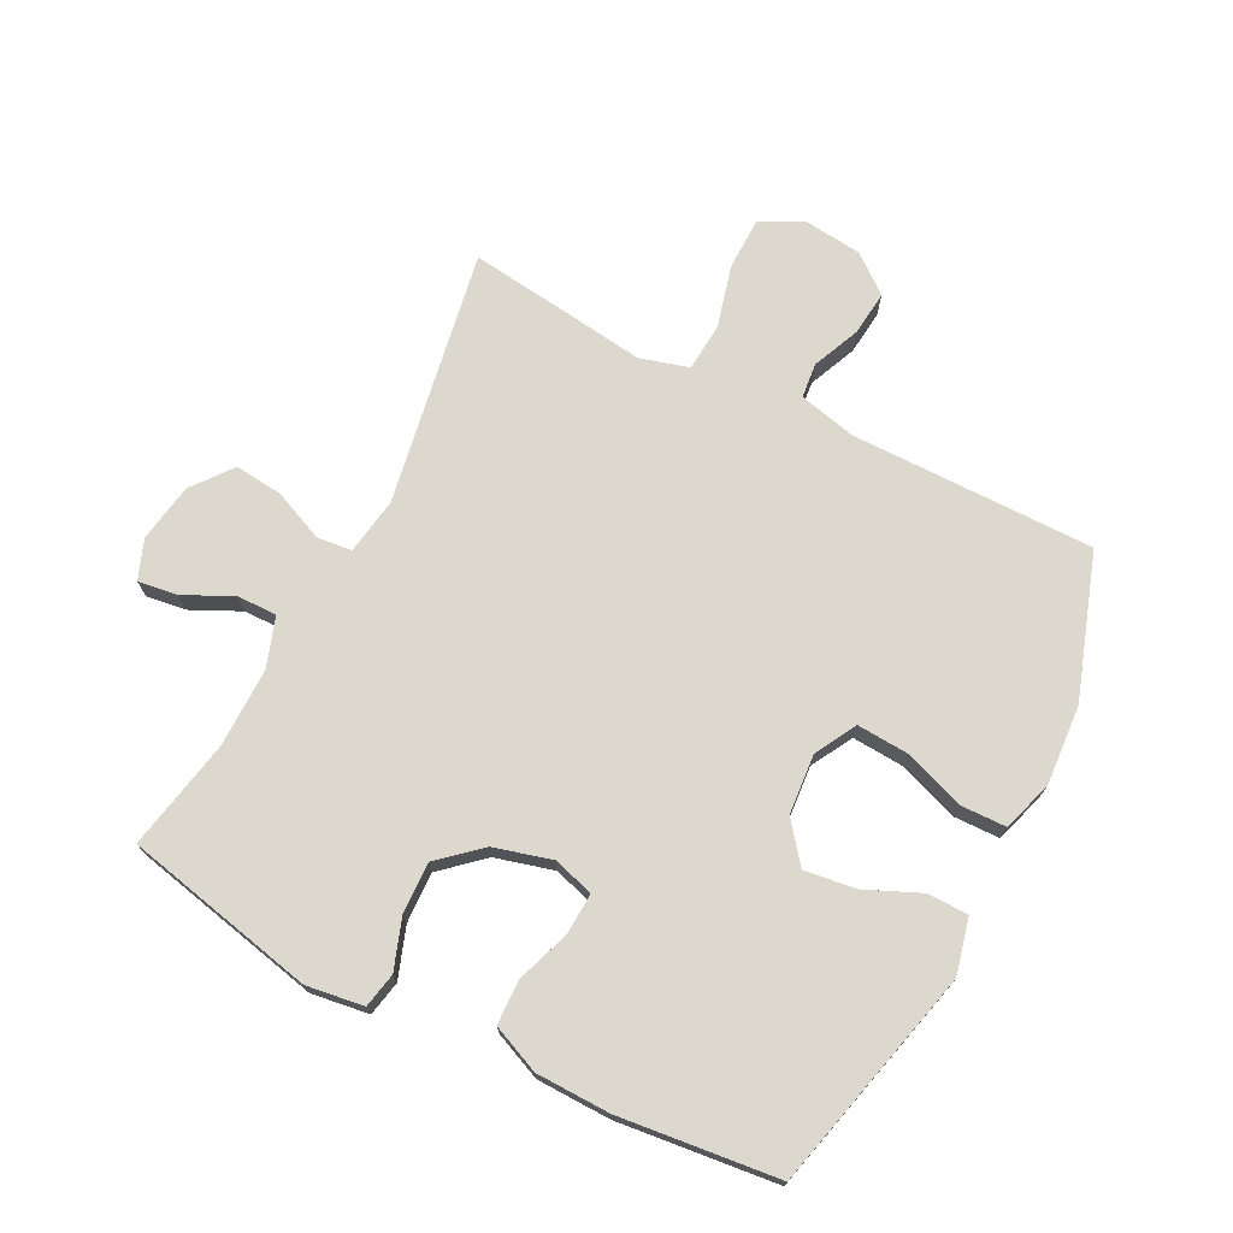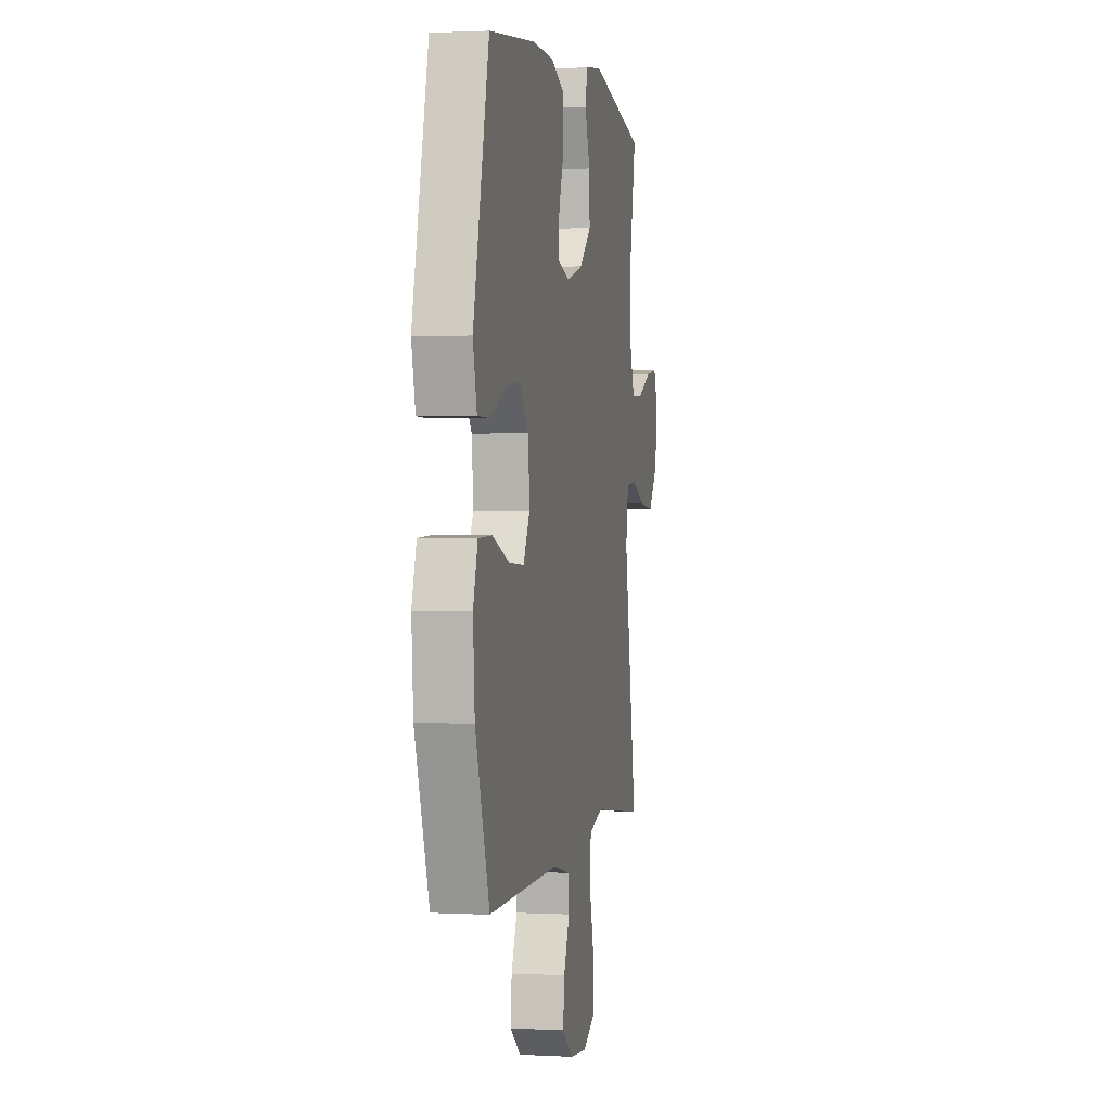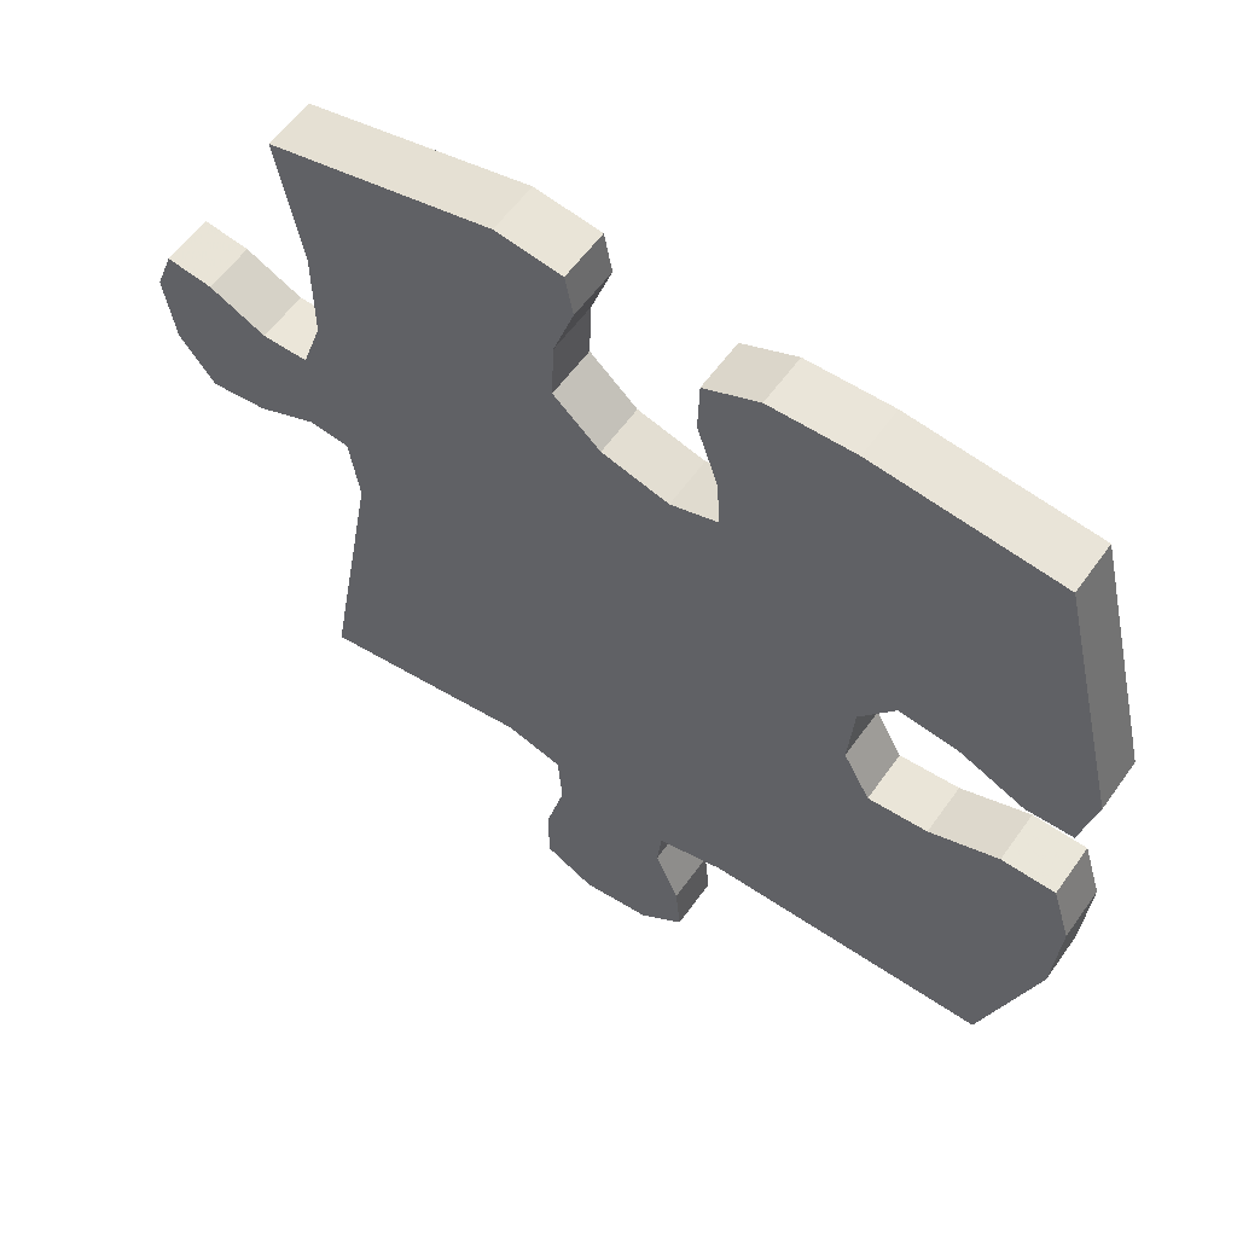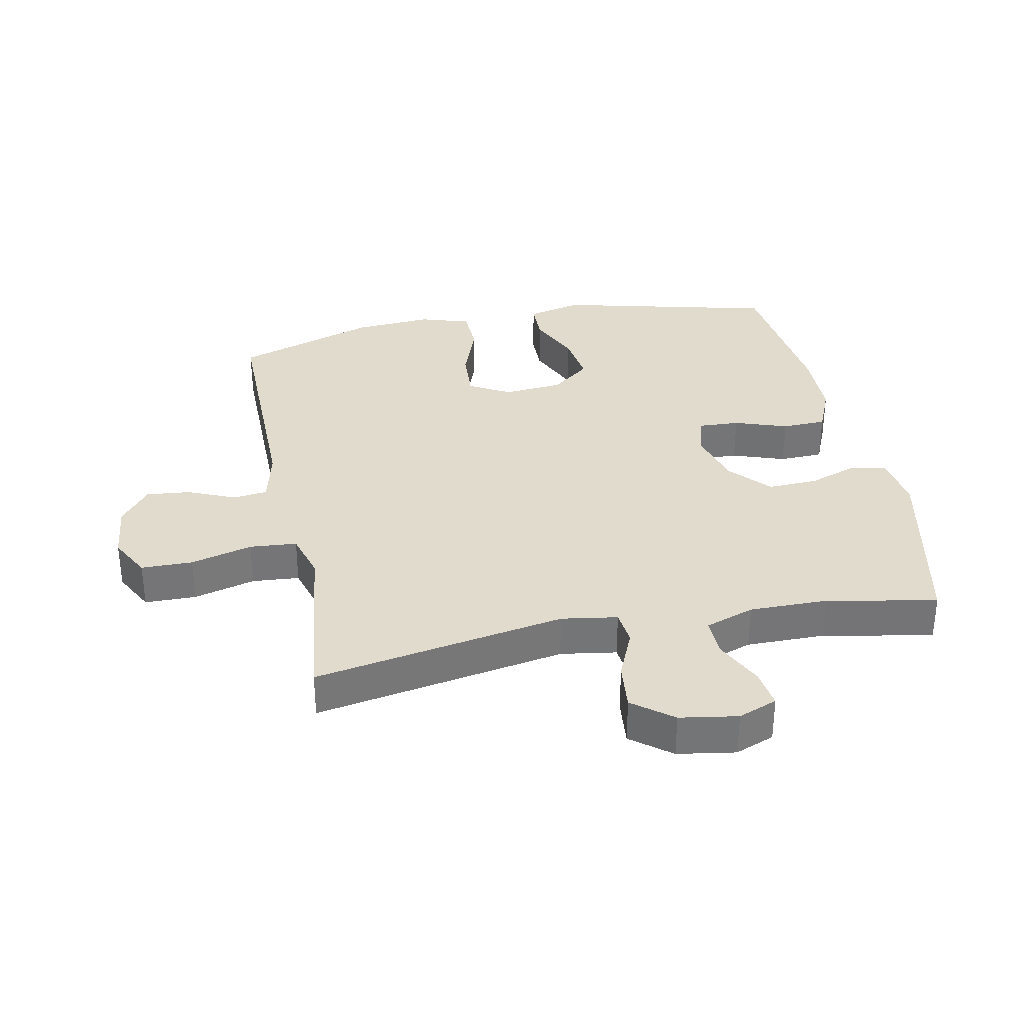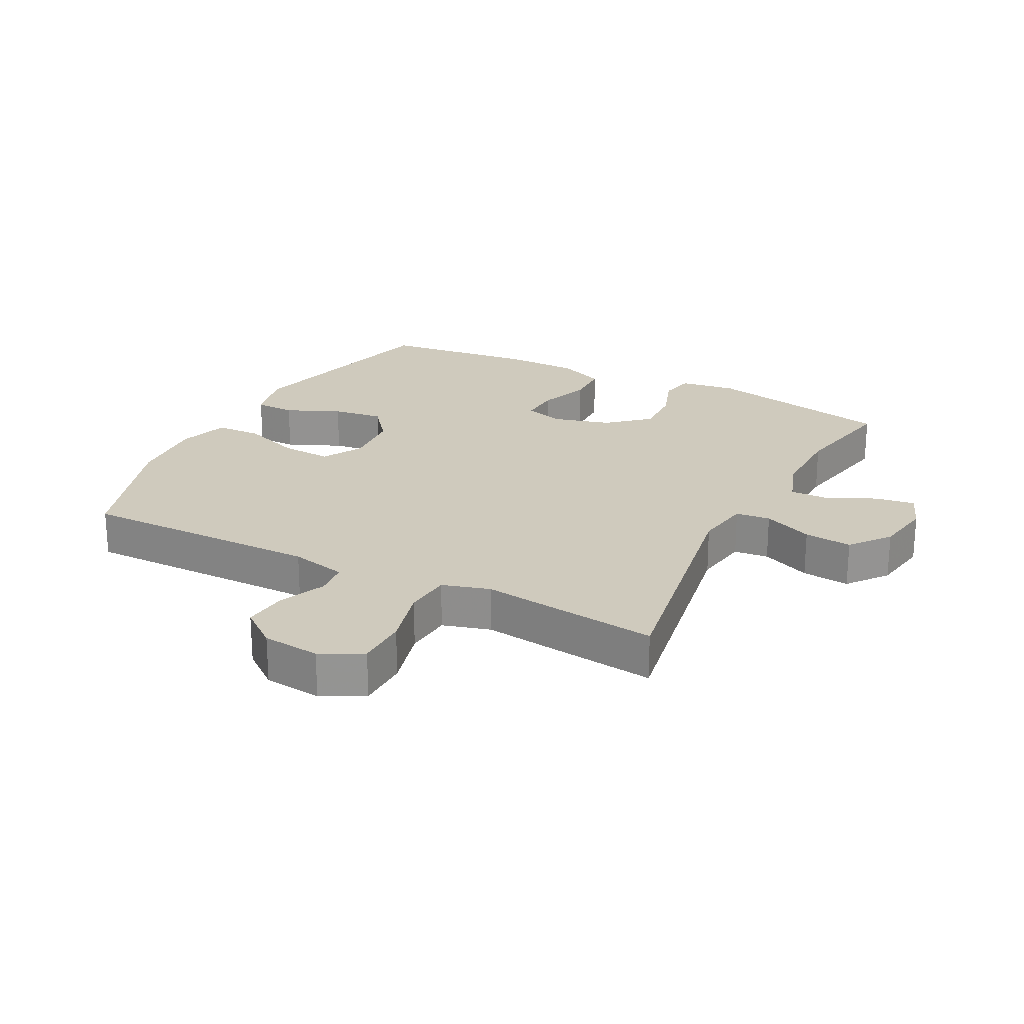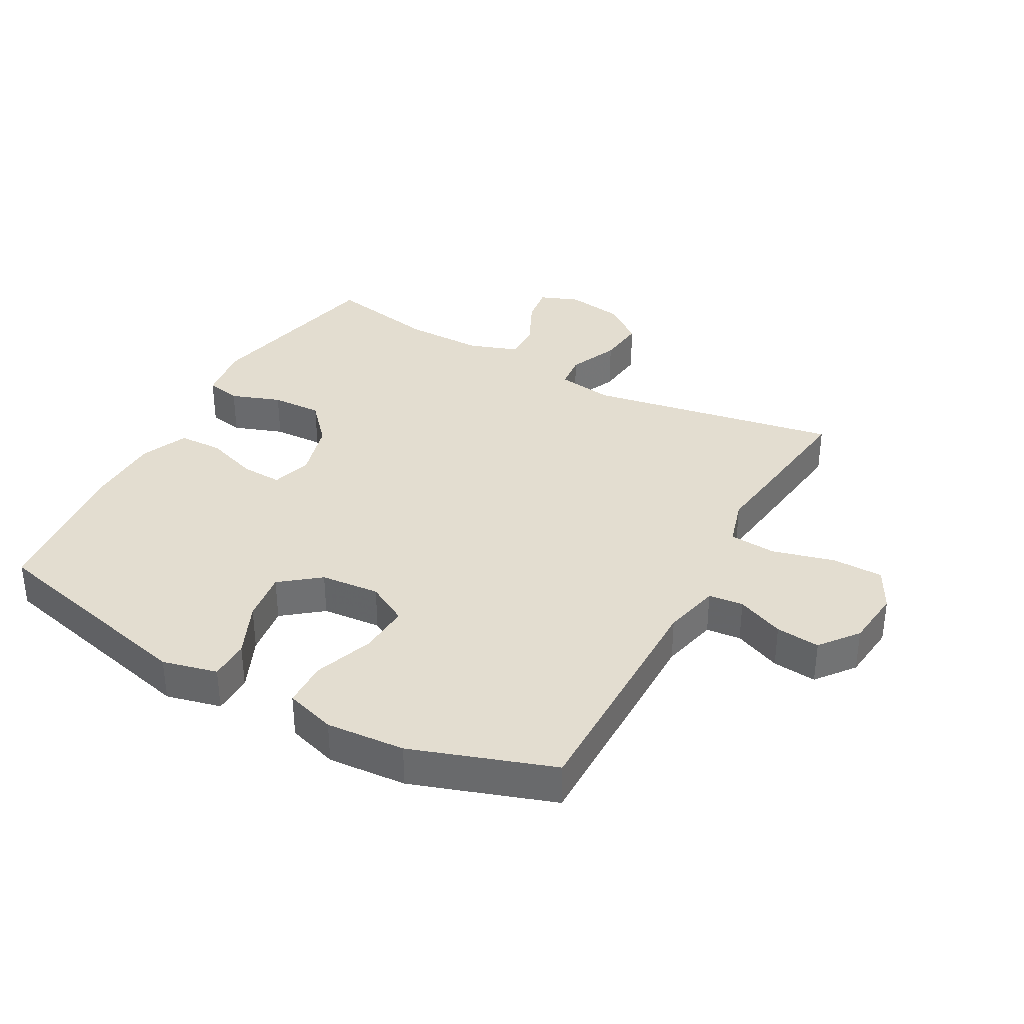
<metadata>
{"format":"obj","ext":"obj","renderer":"f3d","projection":"perspective","resolution":1024,"background":"white","views":[{"elev":72.4,"azim":27.2,"up":"+Y"},{"elev":1.4,"azim":101.1,"up":"+Z"},{"elev":57.7,"azim":35.0,"up":"+Z"},{"elev":33.8,"azim":-101.4,"up":"+Y"},{"elev":23.1,"azim":-152.6,"up":"+Y"},{"elev":35.6,"azim":118.8,"up":"+Y"}]}
</metadata>
<code>
v -0.5 0.07 -0.5
v -0.429 0.07 -0.1
v -0.443 0.07 -0.011
v -0.498 0.07 -0.005
v -0.577 0.07 -0.039
v -0.653 0.07 -0.047
v -0.702 0.07 0.016
v -0.717 0.07 0.108
v -0.693 0.07 0.17
v -0.631 0.07 0.161
v -0.554 0.07 0.124
v -0.492 0.07 0.123
v -0.465 0.07 0.201
v -0.466 0.07 0.326
v -0.5 0.07 0.5
v -0.199 0.07 0.565
v -0.109 0.07 0.552
v -0.098 0.07 0.497
v -0.126 0.07 0.418
v -0.129 0.07 0.338
v -0.065 0.07 0.281
v 0.026 0.07 0.256
v 0.09 0.07 0.275
v 0.087 0.07 0.34
v 0.058 0.07 0.424
v 0.06 0.07 0.494
v 0.135 0.07 0.526
v 0.251 0.07 0.528
v 0.5 0.07 0.5
v 0.585 0.07 0.152
v 0.564 0.07 0.065
v 0.5 0.07 0.064
v 0.414 0.07 0.102
v 0.333 0.07 0.113
v 0.284 0.07 0.051
v 0.276 0.07 -0.043
v 0.312 0.07 -0.108
v 0.393 0.07 -0.103
v 0.487 0.07 -0.069
v 0.56 0.07 -0.071
v 0.585 0.07 -0.151
v 0.576 0.07 -0.276
v 0.5 0.07 -0.5
v 0.117 0.07 -0.498
v 0.027 0.07 -0.519
v 0.021 0.07 -0.574
v 0.053 0.07 -0.649
v 0.06 0.07 -0.719
v 0 0.07 -0.766
v -0.092 0.07 -0.776
v -0.158 0.07 -0.741
v -0.159 0.07 -0.659
v -0.133 0.07 -0.561
v -0.139 0.07 -0.486
v -0.215 0.07 -0.464
v -0.331 0.07 -0.479
v -0.5 0 -0.5
v -0.429 0 -0.1
v -0.443 0 -0.011
v -0.498 0 -0.005
v -0.577 0 -0.039
v -0.653 0 -0.047
v -0.702 0 0.016
v -0.717 0 0.108
v -0.693 0 0.17
v -0.631 0 0.161
v -0.554 0 0.124
v -0.492 0 0.123
v -0.465 0 0.201
v -0.466 0 0.326
v -0.5 0 0.5
v -0.199 0 0.565
v -0.109 0 0.552
v -0.098 0 0.497
v -0.126 0 0.418
v -0.129 0 0.338
v -0.065 0 0.281
v 0.026 0 0.256
v 0.09 0 0.275
v 0.087 0 0.34
v 0.058 0 0.424
v 0.06 0 0.494
v 0.135 0 0.526
v 0.251 0 0.528
v 0.5 0 0.5
v 0.585 0 0.152
v 0.564 0 0.065
v 0.5 0 0.064
v 0.414 0 0.102
v 0.333 0 0.113
v 0.284 0 0.051
v 0.276 0 -0.043
v 0.312 0 -0.108
v 0.393 0 -0.103
v 0.487 0 -0.069
v 0.56 0 -0.071
v 0.585 0 -0.151
v 0.576 0 -0.276
v 0.5 0 -0.5
v 0.117 0 -0.498
v 0.027 0 -0.519
v 0.021 0 -0.574
v 0.053 0 -0.649
v 0.06 0 -0.719
v 0 0 -0.766
v -0.092 0 -0.776
v -0.158 0 -0.741
v -0.159 0 -0.659
v -0.133 0 -0.561
v -0.139 0 -0.486
v -0.215 0 -0.464
v -0.331 0 -0.479
f 55 56 1 2
f 54 55 2 3
f 51 52 53
f 50 51 53
f 49 50 53
f 48 49 53
f 47 48 53
f 46 47 53
f 45 46 53 54
f 44 45 54 3
f 42 43 44
f 41 42 44
f 40 41 44
f 39 40 44
f 38 39 44
f 37 38 44
f 36 37 44 3
f 31 32 33
f 30 31 33
f 29 30 33
f 28 29 33
f 27 28 33
f 26 27 33
f 25 26 33
f 24 25 33
f 23 24 33 34
f 22 23 34 35
f 17 18 19
f 16 17 19
f 15 16 19
f 14 15 19
f 13 14 19 20
f 12 13 20 21
f 9 10 11
f 8 9 11
f 7 8 11
f 6 7 11
f 5 6 11
f 4 5 11
f 4 11 12
f 22 35 36
f 21 22 36
f 12 21 36
f 4 12 36
f 3 4 36
f 58 57 112 111
f 59 58 111 110
f 109 108 107
f 109 107 106
f 109 106 105
f 109 105 104
f 109 104 103
f 109 103 102
f 110 109 102 101
f 59 110 101 100
f 100 99 98
f 100 98 97
f 100 97 96
f 100 96 95
f 100 95 94
f 100 94 93
f 59 100 93 92
f 89 88 87
f 89 87 86
f 89 86 85
f 89 85 84
f 89 84 83
f 89 83 82
f 89 82 81
f 89 81 80
f 90 89 80 79
f 91 90 79 78
f 75 74 73
f 75 73 72
f 75 72 71
f 75 71 70
f 76 75 70 69
f 77 76 69 68
f 67 66 65
f 67 65 64
f 67 64 63
f 67 63 62
f 67 62 61
f 67 61 60
f 68 67 60
f 92 91 78
f 92 78 77
f 92 77 68
f 92 68 60
f 92 60 59
f 1 57 58 2
f 2 58 59 3
f 3 59 60 4
f 4 60 61 5
f 5 61 62 6
f 6 62 63 7
f 7 63 64 8
f 8 64 65 9
f 9 65 66 10
f 10 66 67 11
f 11 67 68 12
f 12 68 69 13
f 13 69 70 14
f 14 70 71 15
f 15 71 72 16
f 16 72 73 17
f 17 73 74 18
f 18 74 75 19
f 19 75 76 20
f 20 76 77 21
f 21 77 78 22
f 22 78 79 23
f 23 79 80 24
f 24 80 81 25
f 25 81 82 26
f 26 82 83 27
f 27 83 84 28
f 28 84 85 29
f 29 85 86 30
f 30 86 87 31
f 31 87 88 32
f 32 88 89 33
f 33 89 90 34
f 34 90 91 35
f 35 91 92 36
f 36 92 93 37
f 37 93 94 38
f 38 94 95 39
f 39 95 96 40
f 40 96 97 41
f 41 97 98 42
f 42 98 99 43
f 43 99 100 44
f 44 100 101 45
f 45 101 102 46
f 46 102 103 47
f 47 103 104 48
f 48 104 105 49
f 49 105 106 50
f 50 106 107 51
f 51 107 108 52
f 52 108 109 53
f 53 109 110 54
f 54 110 111 55
f 55 111 112 56
f 56 112 57 1

</code>
